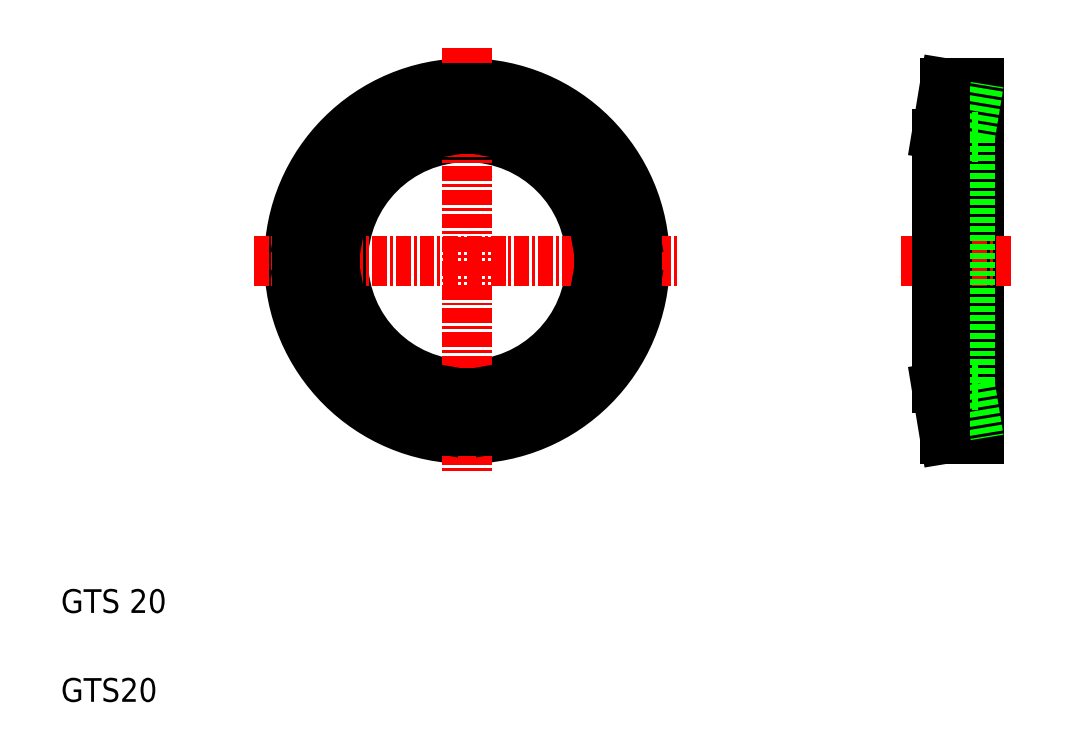
<metadata>
{"format":"dxf","ext":"dxf","renderer":"ezdxf+matplotlib","layout":"modelspace","background":"white","min_lineweight":24,"dpi":150}
</metadata>
<code>
0
SECTION
2
ENTITIES
0
CIRCLE
8
0
10
39.27
20
42.19
30
0
40
15
0
CIRCLE
8
0
10
39.27
20
42.19
30
0
40
10.45
0
LINE
8
CENTER
10
39.27
20
60.19
30
0
11
39.27
21
24.19
31
0
0
TEXT
8
0
10
5
20
5
30
0
40
2
1
GTS20
0
TEXT
8
0
10
5
20
12.5
30
0
40
2
1
GTS 20
0
LINE
8
CENTER
10
21.27
20
42.19
30
0
11
57.27
21
42.19
31
0
0
LINE
8
0
10
32.13
20
33.69
30
0
11
30.04
21
31.2
31
0
0
LINE
8
0
10
33.72
20
32.58
30
0
11
32.09
21
29.77
31
0
0
LINE
8
0
10
35.47
20
31.76
30
0
11
34.36
21
28.71
31
0
0
LINE
8
0
10
28.83
20
38.4
30
0
11
25.78
21
37.29
31
0
0
LINE
8
0
10
30.76
20
35.06
30
0
11
28.27
21
32.97
31
0
0
LINE
8
0
10
29.65
20
36.64
30
0
11
26.84
21
35.02
31
0
0
LINE
8
0
10
28.17
20
42.19
30
0
11
24.92
21
42.19
31
0
0
LINE
8
0
10
28.33
20
40.27
30
0
11
25.13
21
39.7
31
0
0
LINE
8
0
10
50.37
20
42.19
30
0
11
53.62
21
42.19
31
0
0
LINE
8
0
10
50.2
20
40.27
30
0
11
53.4
21
39.7
31
0
0
LINE
8
0
10
46.4
20
33.69
30
0
11
48.49
21
31.2
31
0
0
LINE
8
0
10
44.82
20
32.58
30
0
11
46.44
21
29.77
31
0
0
LINE
8
0
10
37.34
20
31.26
30
0
11
36.77
21
28.06
31
0
0
LINE
8
0
10
39.27
20
31.09
30
0
11
39.27
21
27.84
31
0
0
LINE
8
0
10
41.19
20
31.26
30
0
11
41.76
21
28.06
31
0
0
LINE
8
0
10
43.06
20
31.76
30
0
11
44.17
21
28.71
31
0
0
LINE
8
0
10
49.7
20
38.4
30
0
11
52.75
21
37.29
31
0
0
LINE
8
0
10
48.88
20
36.64
30
0
11
51.69
21
35.02
31
0
0
LINE
8
0
10
47.77
20
35.06
30
0
11
50.26
21
32.97
31
0
0
LINE
8
0
10
35.47
20
52.62
30
0
11
34.36
21
55.68
31
0
0
LINE
8
0
10
29.65
20
47.74
30
0
11
26.84
21
49.37
31
0
0
LINE
8
0
10
28.83
20
45.99
30
0
11
25.78
21
47.1
31
0
0
LINE
8
0
10
30.76
20
49.33
30
0
11
28.27
21
51.42
31
0
0
LINE
8
0
10
28.33
20
44.12
30
0
11
25.13
21
44.69
31
0
0
LINE
8
0
10
33.72
20
51.81
30
0
11
32.09
21
54.62
31
0
0
LINE
8
0
10
32.13
20
50.7
30
0
11
30.04
21
53.19
31
0
0
LINE
8
0
10
50.2
20
44.12
30
0
11
53.4
21
44.69
31
0
0
LINE
8
0
10
43.06
20
52.62
30
0
11
44.17
21
55.68
31
0
0
LINE
8
0
10
41.19
20
53.13
30
0
11
41.76
21
56.33
31
0
0
LINE
8
0
10
39.27
20
53.29
30
0
11
39.27
21
56.54
31
0
0
LINE
8
0
10
37.34
20
53.13
30
0
11
36.77
21
56.33
31
0
0
LINE
8
0
10
44.82
20
51.81
30
0
11
46.44
21
54.62
31
0
0
LINE
8
0
10
47.77
20
49.33
30
0
11
50.26
21
51.42
31
0
0
LINE
8
0
10
48.88
20
47.74
30
0
11
51.69
21
49.37
31
0
0
LINE
8
0
10
49.7
20
45.99
30
0
11
52.75
21
47.1
31
0
0
LINE
8
0
10
46.4
20
50.7
30
0
11
48.49
21
53.19
31
0
0
LINE
8
0
10
82.45
20
57.19
30
0
11
82.45
21
27.19
31
0
0
LINE
8
0
10
79.61
20
27.19
30
0
11
82.45
21
27.19
31
0
0
LINE
8
0
10
78.9
20
31.74
30
0
11
82.45
21
31.74
31
0
0
LINE
8
CENTER
10
75.9
20
42.19
30
0
11
85.45
21
42.19
31
0
0
LINE
8
0
10
78.9
20
42.19
30
0
11
78.9
21
42.19
31
0
0
LINE
8
0
10
78.9
20
52.64
30
0
11
82.45
21
52.64
31
0
0
LINE
8
0
10
79.61
20
57.19
30
0
11
82.45
21
57.19
31
0
0
LINE
8
0
10
78.9
20
52.87
30
0
11
78.9
21
31.51
31
0
0
LINE
8
0
10
81.7
20
52.64
30
0
11
81.7
21
31.74
31
0
0
LINE
8
0
10
81.7
20
52.64
30
0
11
82.45
21
57.19
31
0
0
LINE
8
0
10
81.7
20
31.74
30
0
11
82.45
21
27.19
31
0
0
LINE
8
0
10
78.9
20
52.87
30
0
11
79.61
21
57.19
31
0
0
LINE
8
0
10
78.9
20
31.51
30
0
11
79.61
21
27.19
31
0
0
LINE
8
0
10
79.61
20
57.19
30
0
11
79.61
21
27.19
31
0
0
ENDSEC
0
EOF

</code>
